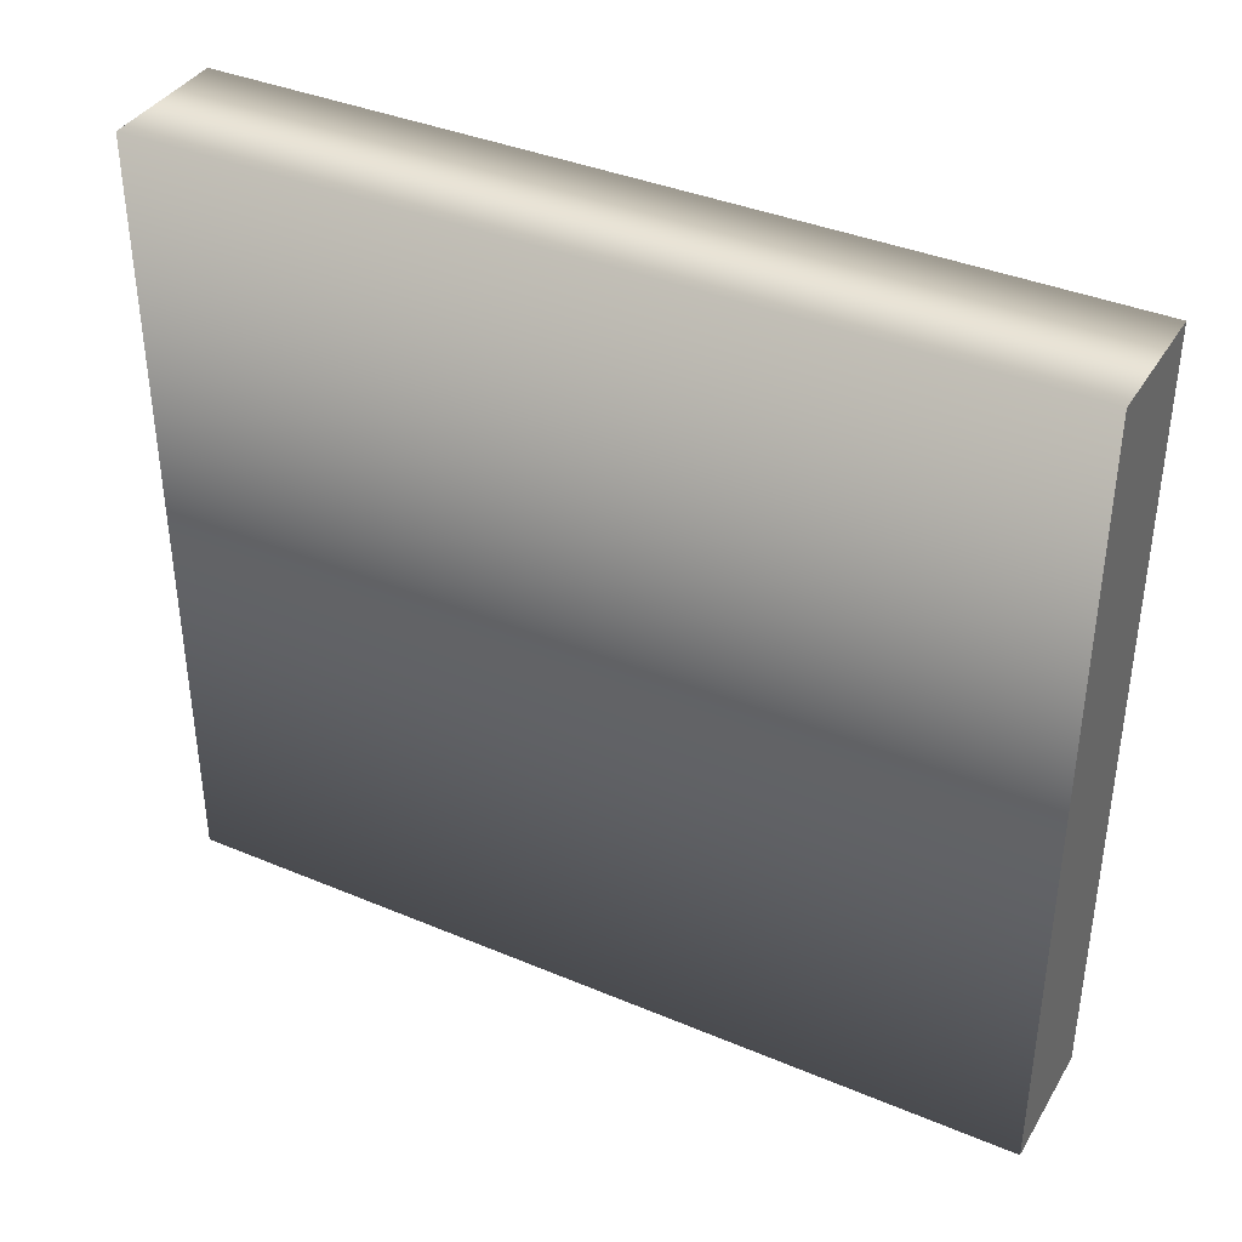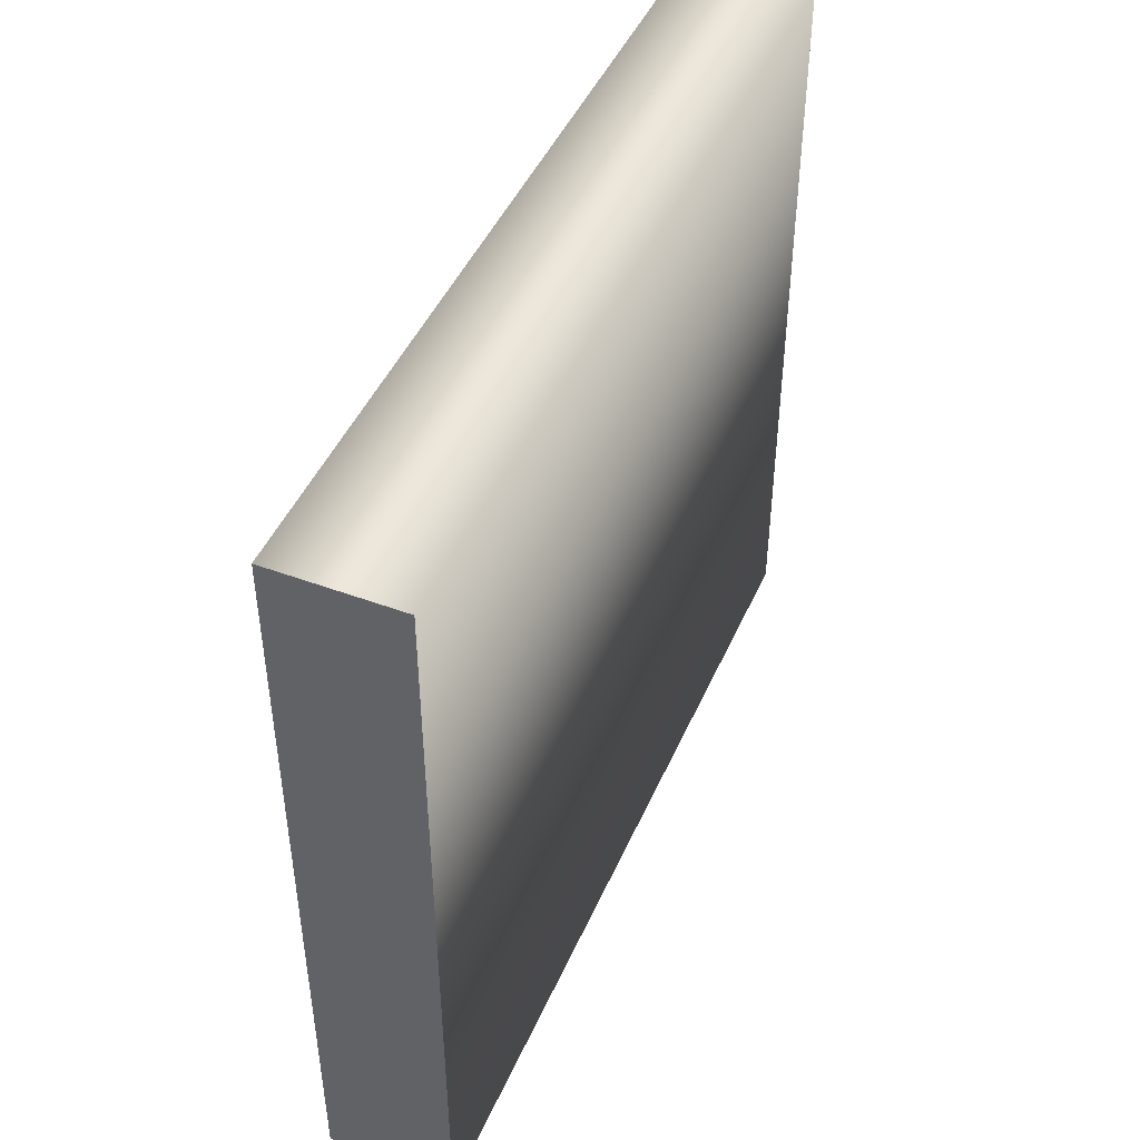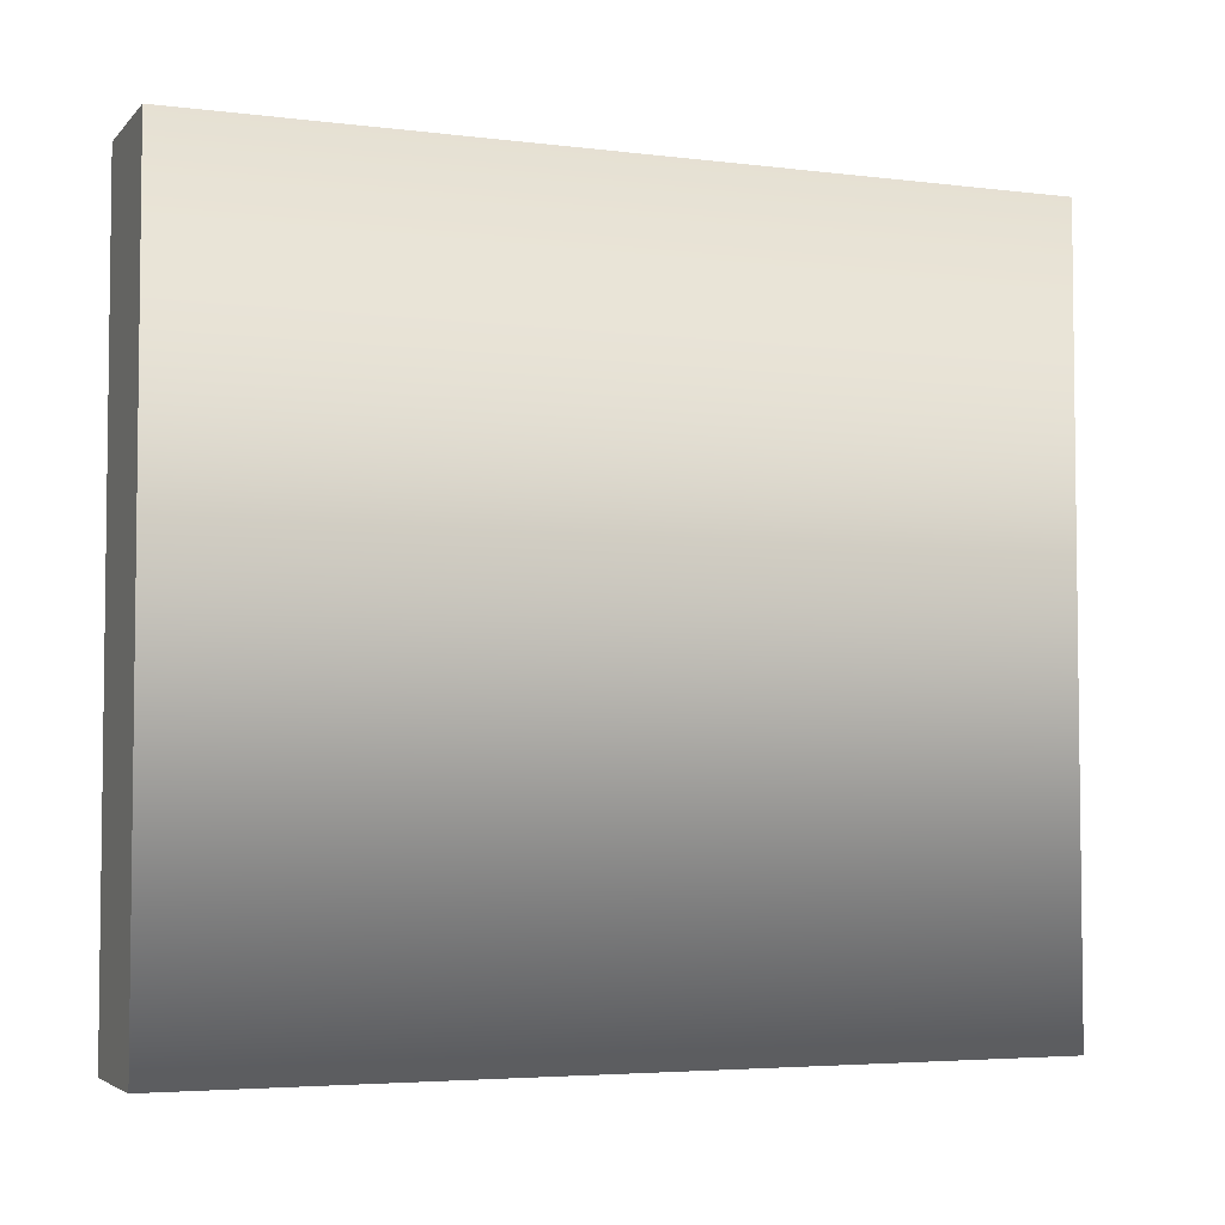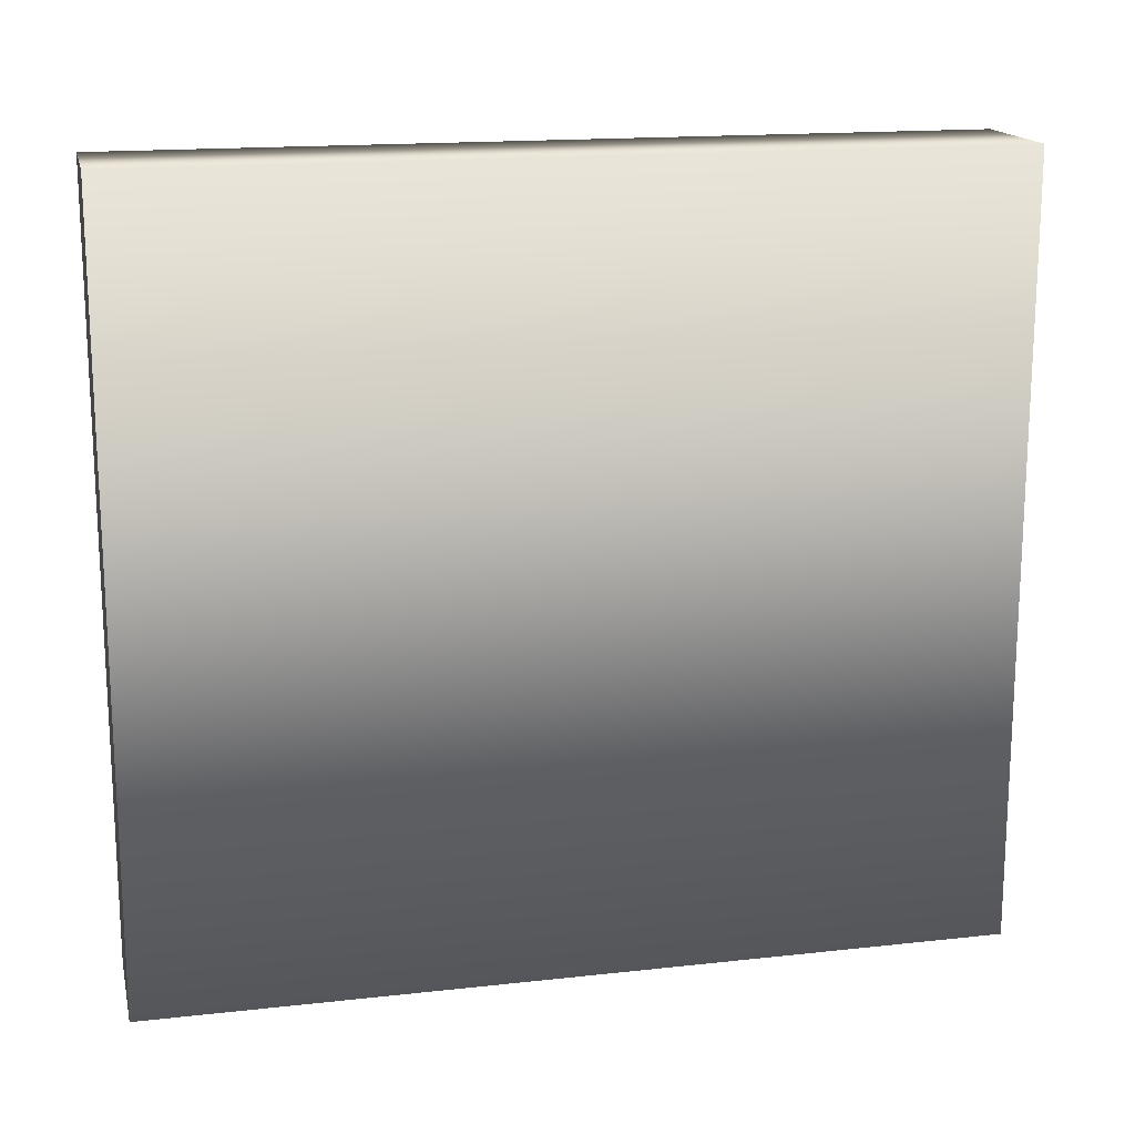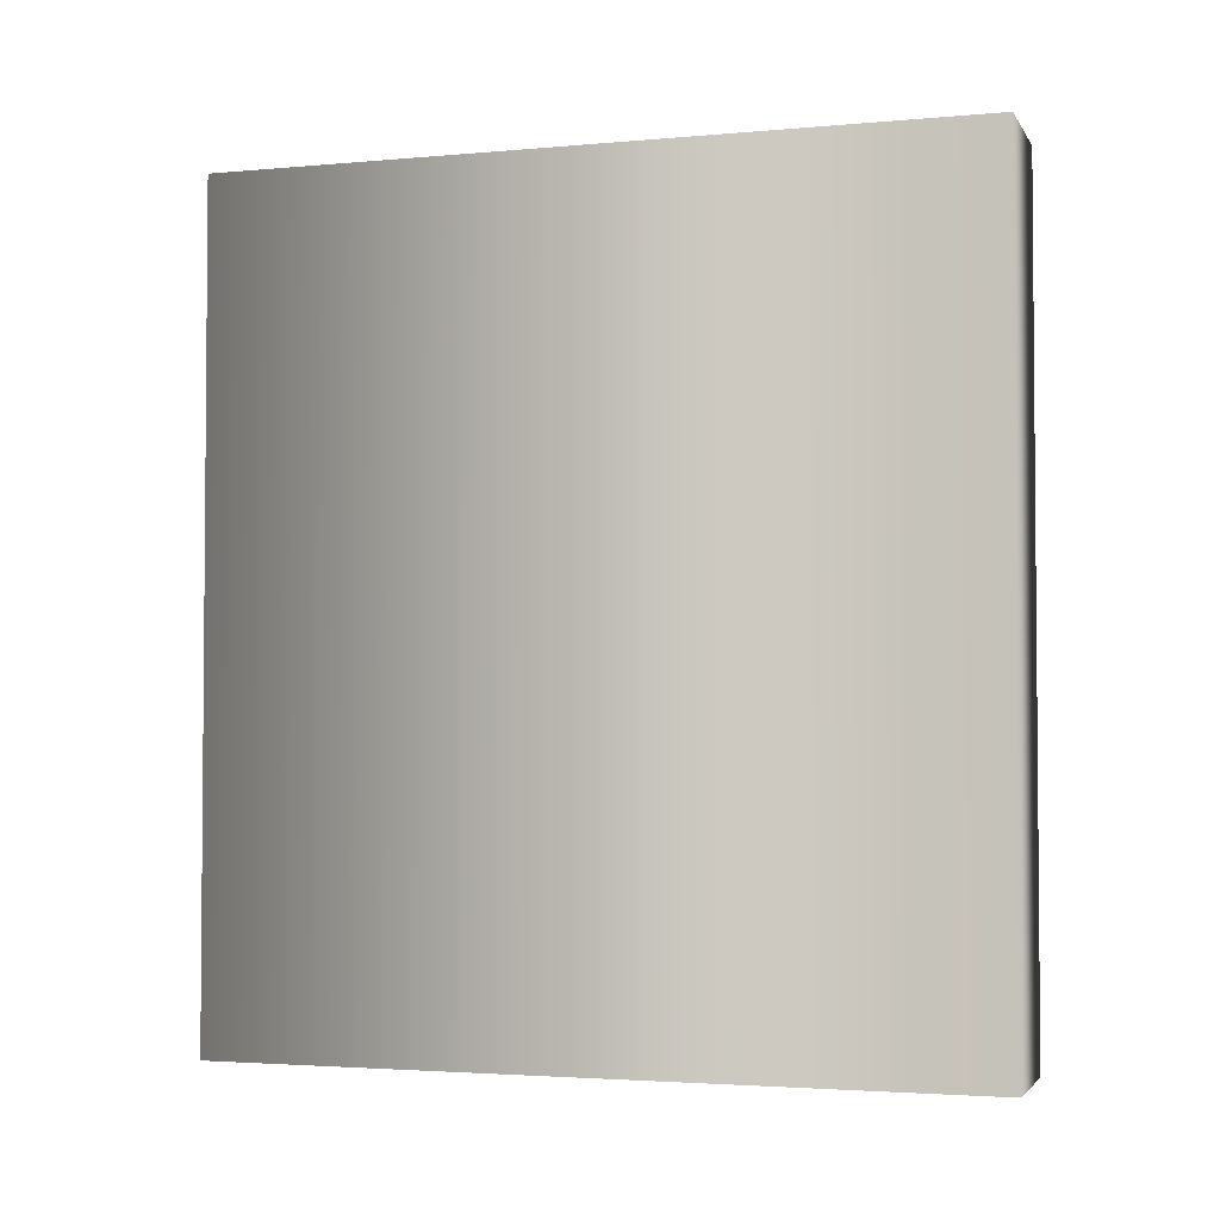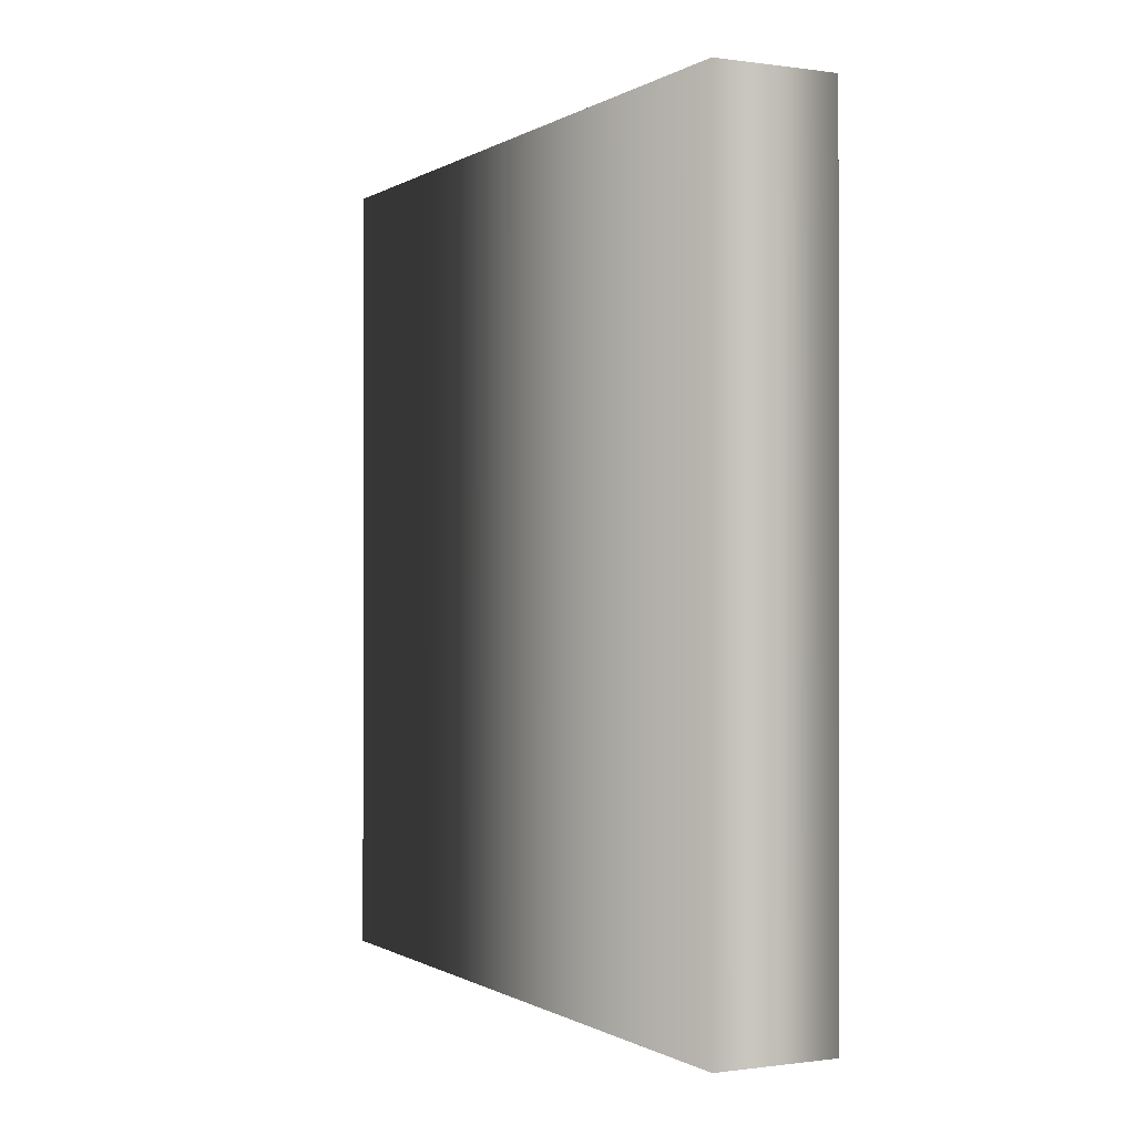
<metadata>
{"format":"obj","ext":"obj","renderer":"f3d","projection":"perspective","resolution":1024,"background":"white","views":[{"elev":38.3,"azim":118.0,"up":"+Y"},{"elev":46.1,"azim":23.0,"up":"+Y"},{"elev":-4.4,"azim":-111.6,"up":"+Y"},{"elev":16.4,"azim":-102.8,"up":"+Y"},{"elev":-2.9,"azim":-72.6,"up":"+Z"},{"elev":-0.4,"azim":152.7,"up":"+Z"}]}
</metadata>
<code>
o l_Text.064
v -0.06274 -0.3476 0.3949
v 0.05072 0.343 0.3949
v -0.06274 0.343 0.3949
v 0.05072 -0.3476 0.3949
v -0.06274 -0.3476 0.3949
v -0.06274 0.343 0.3949
v -0.06274 0.343 -0.3631
v -0.06274 -0.3476 -0.3631
v 0.05072 0.343 0.3949
v 0.05072 0.343 -0.3631
v 0.05072 -0.3476 0.3949
v 0.05072 -0.3476 -0.3631
v 0.05072 0.343 -0.3631
v -0.06274 -0.3476 -0.3631
v -0.06274 0.343 -0.3631
v 0.05072 -0.3476 -0.3631
f 1 2 3
f 1 4 2
f 13 14 15
f 16 14 13
f 6 8 5
f 9 7 6
f 9 12 10
f 5 12 11
f 6 7 8
f 9 10 7
f 9 11 12
f 5 8 12

</code>
